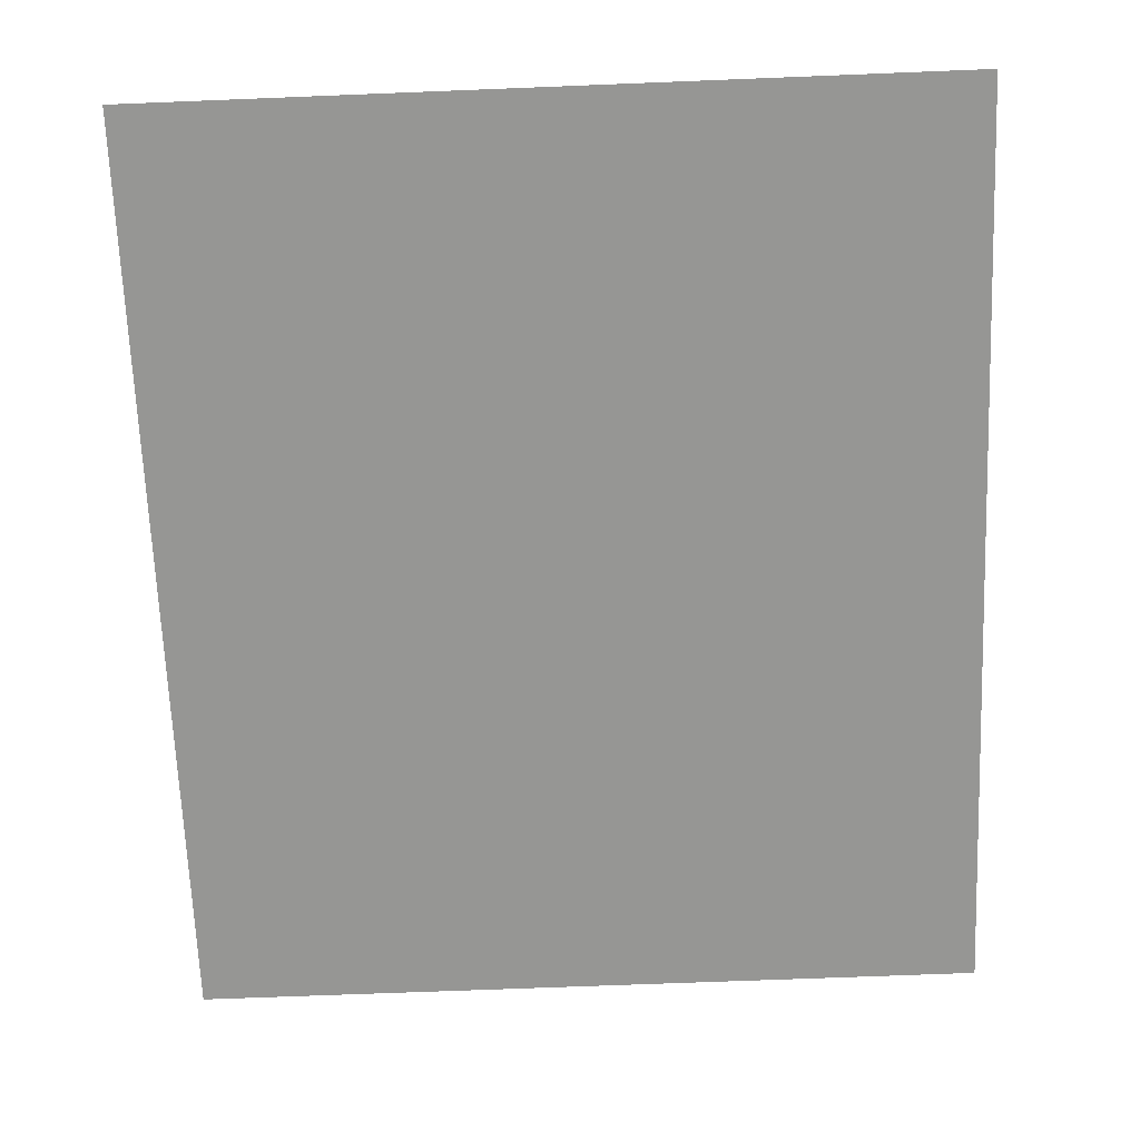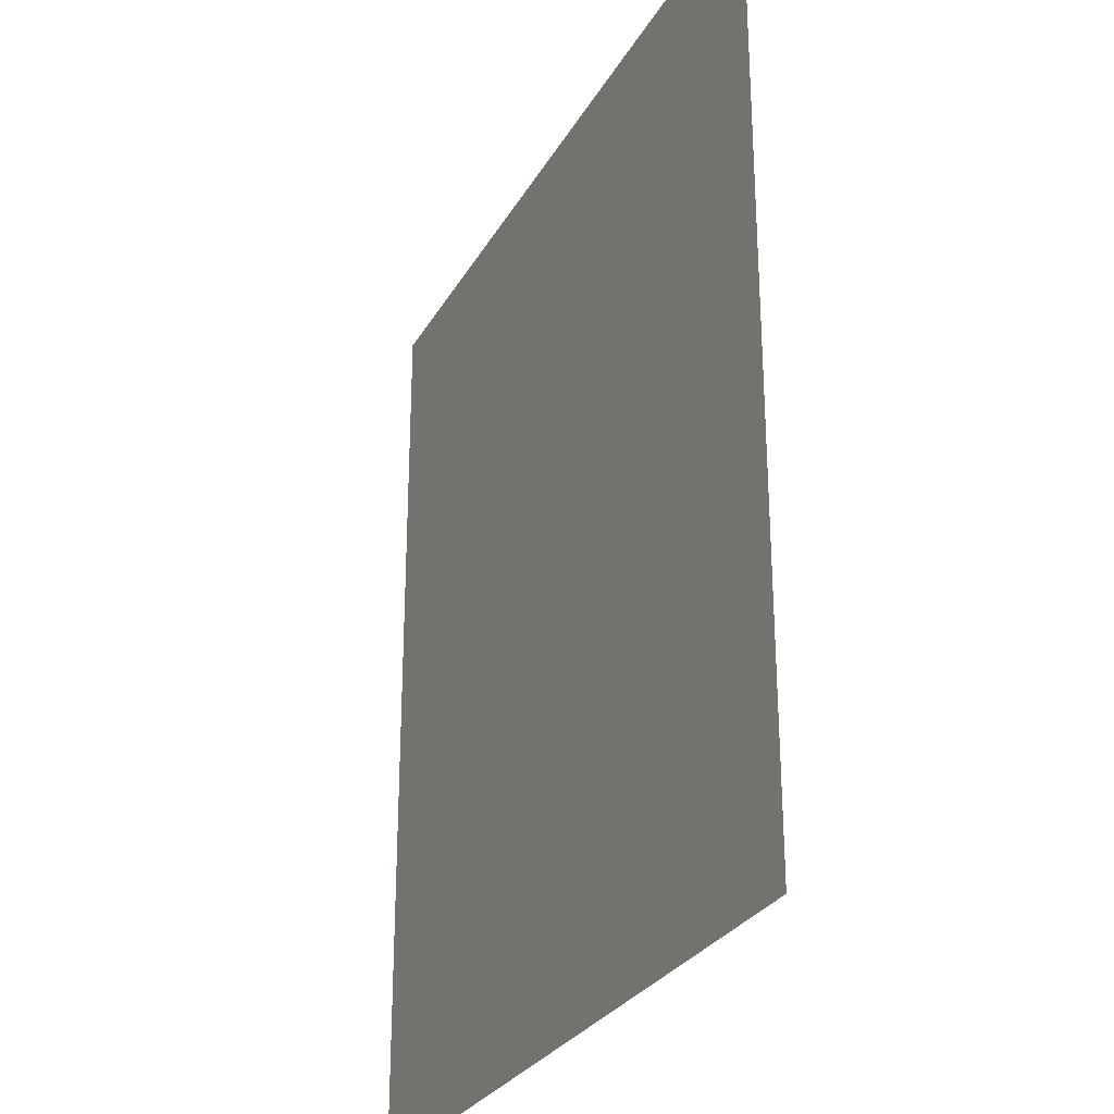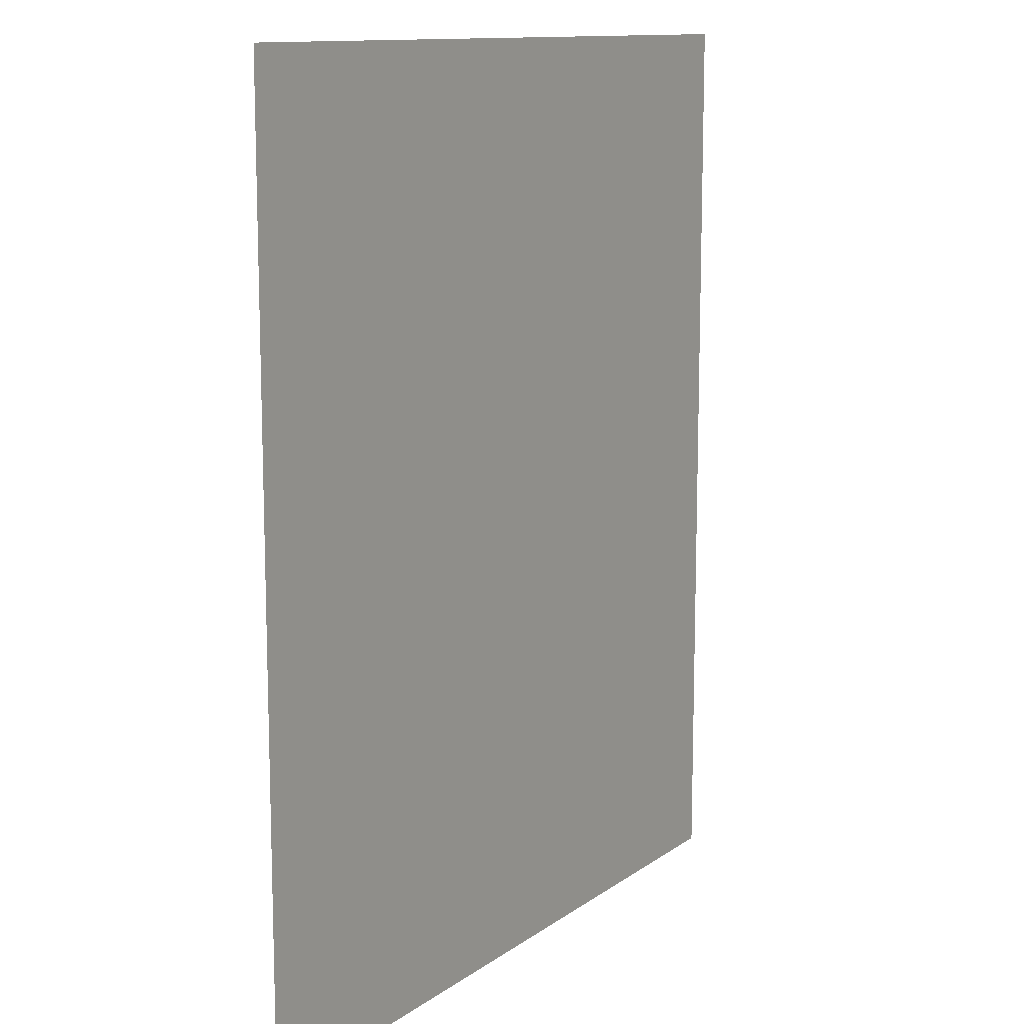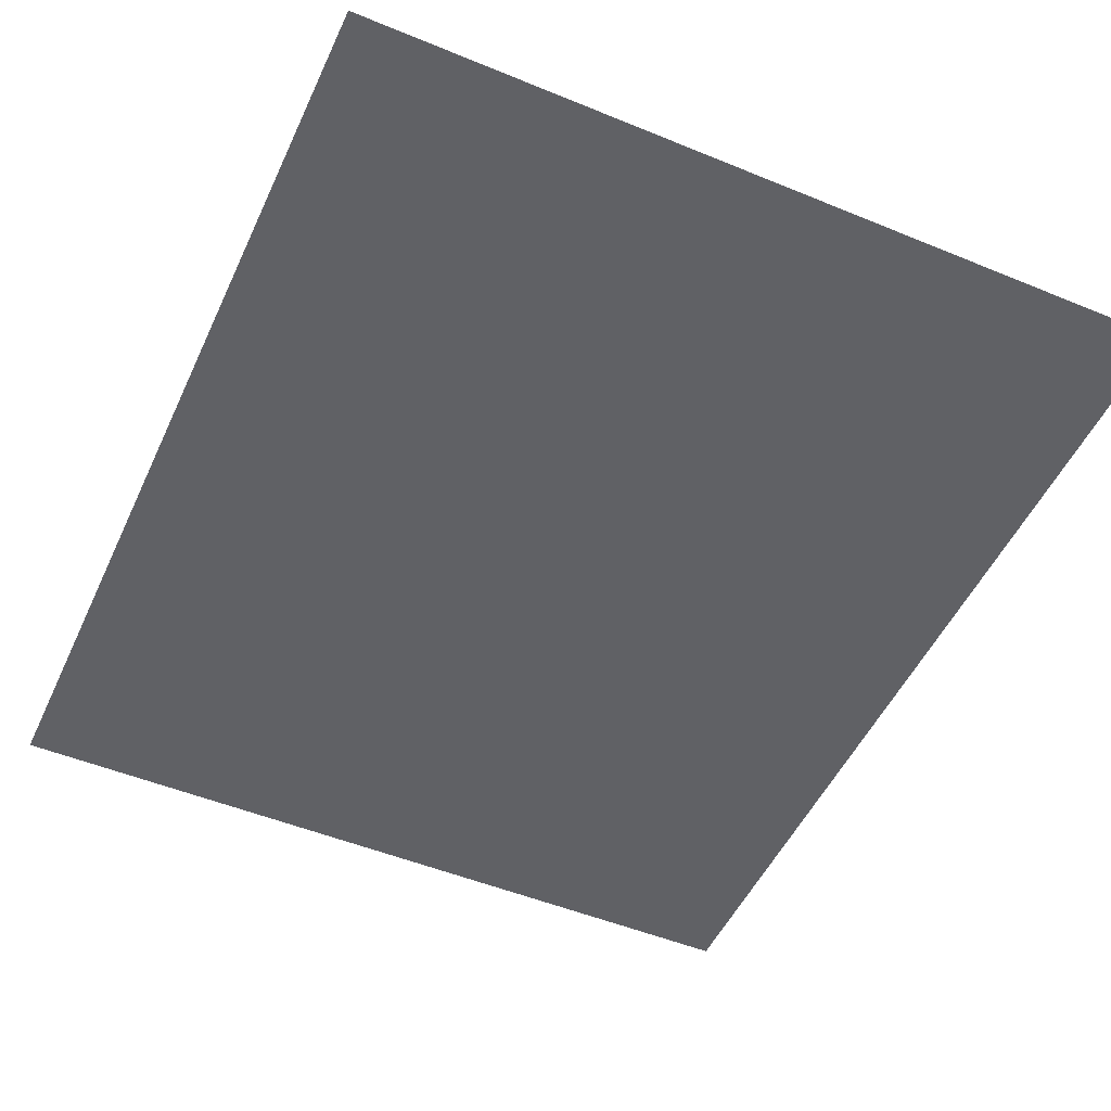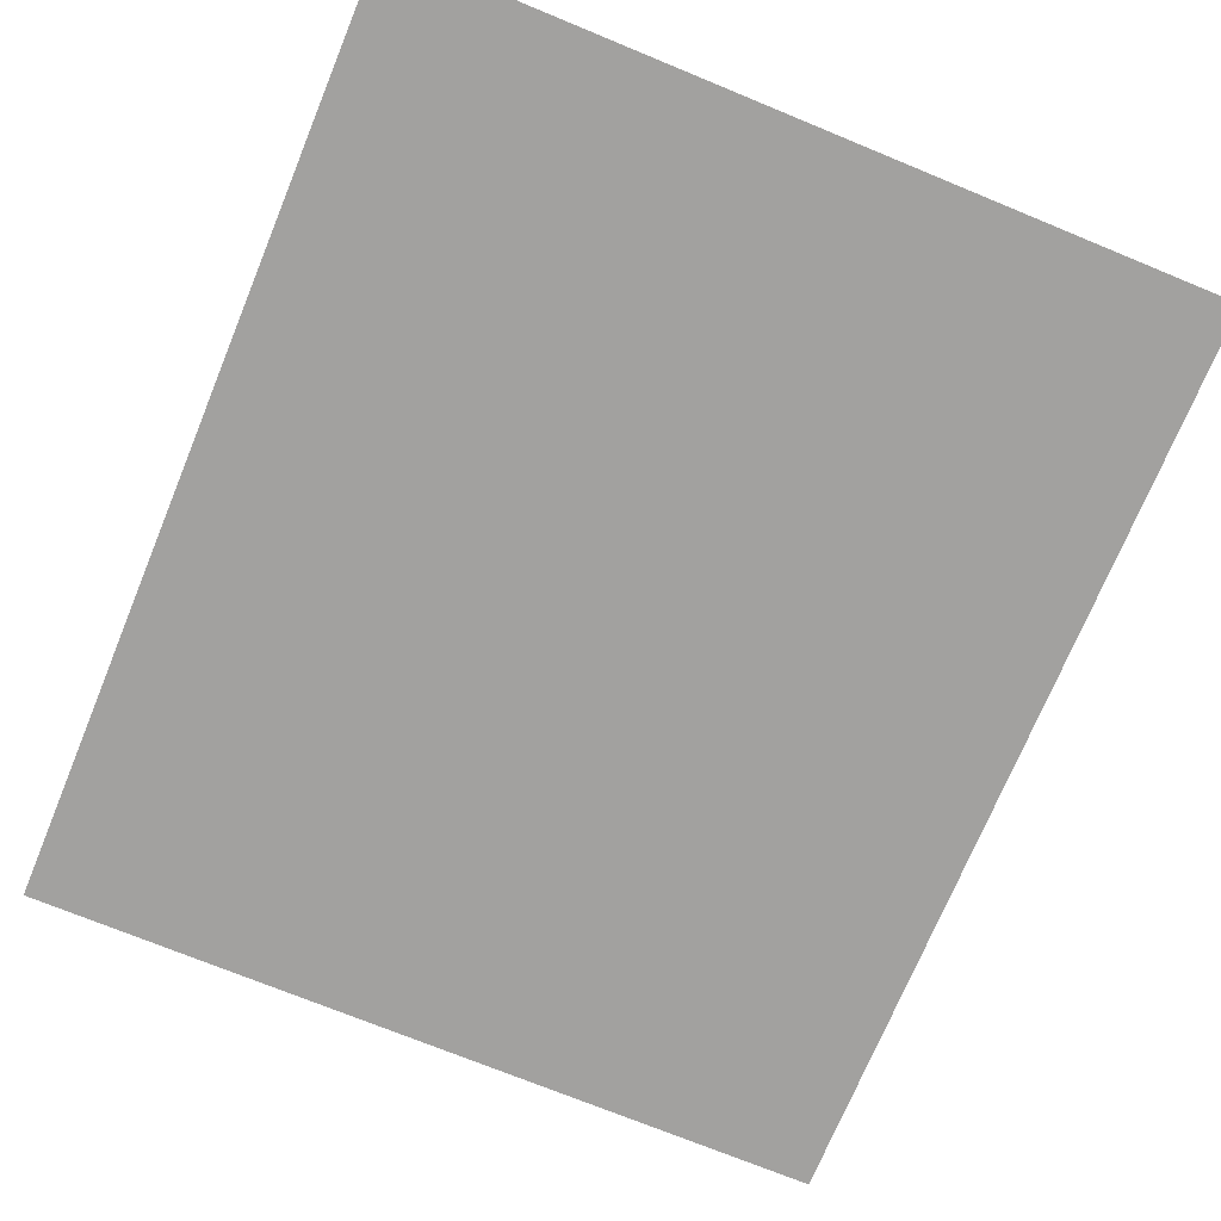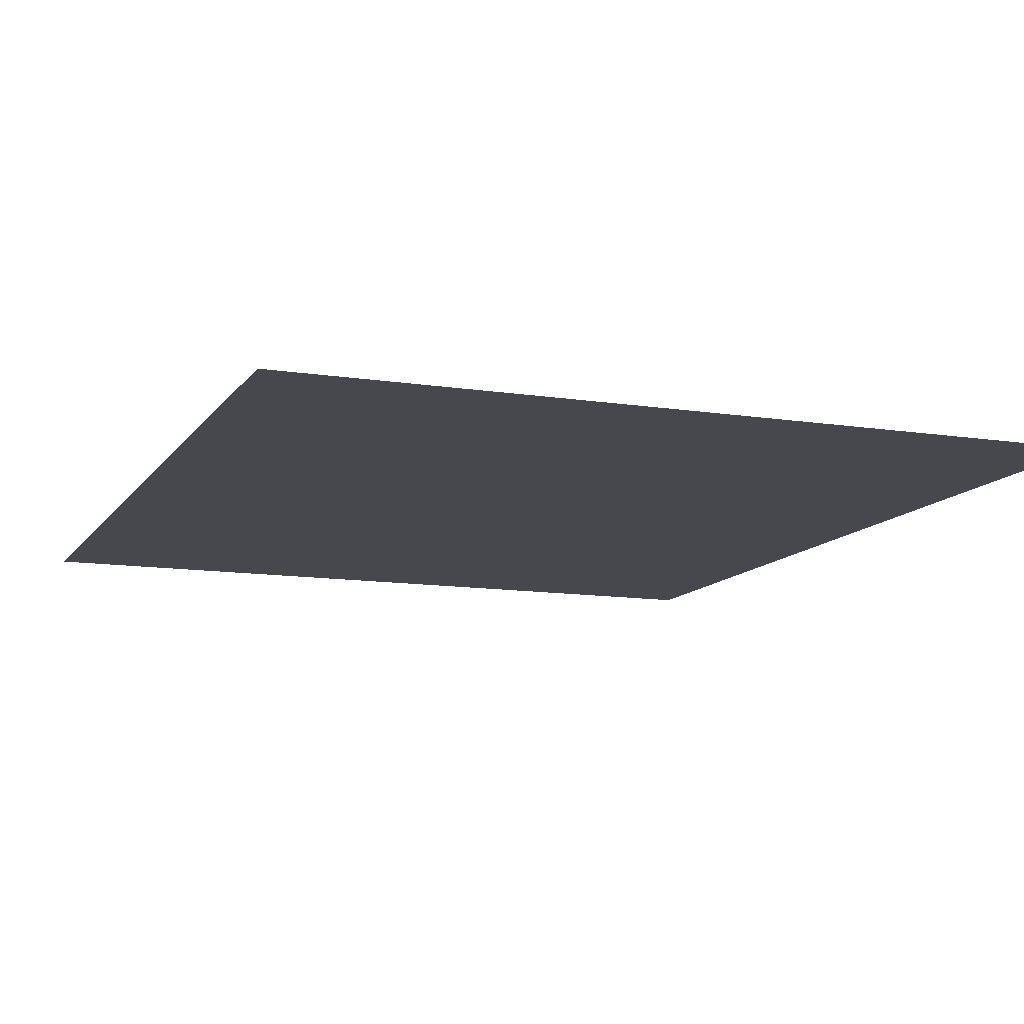
<metadata>
{"format":"obj","ext":"obj","renderer":"f3d","projection":"perspective","resolution":1024,"background":"white","views":[{"elev":-67.7,"azim":-177.7,"up":"+Z"},{"elev":-28.1,"azim":-114.1,"up":"+Y"},{"elev":12.0,"azim":122.1,"up":"+Y"},{"elev":-50.3,"azim":155.7,"up":"+Z"},{"elev":-72.2,"azim":157.6,"up":"+Z"},{"elev":-11.7,"azim":-20.8,"up":"+Z"}]}
</metadata>
<code>
v 10.71 0.5 0
v 10.71 -2 0
v 12.86 -2 0
v 12.86 0.5 0
f 3 4 1 2

</code>
